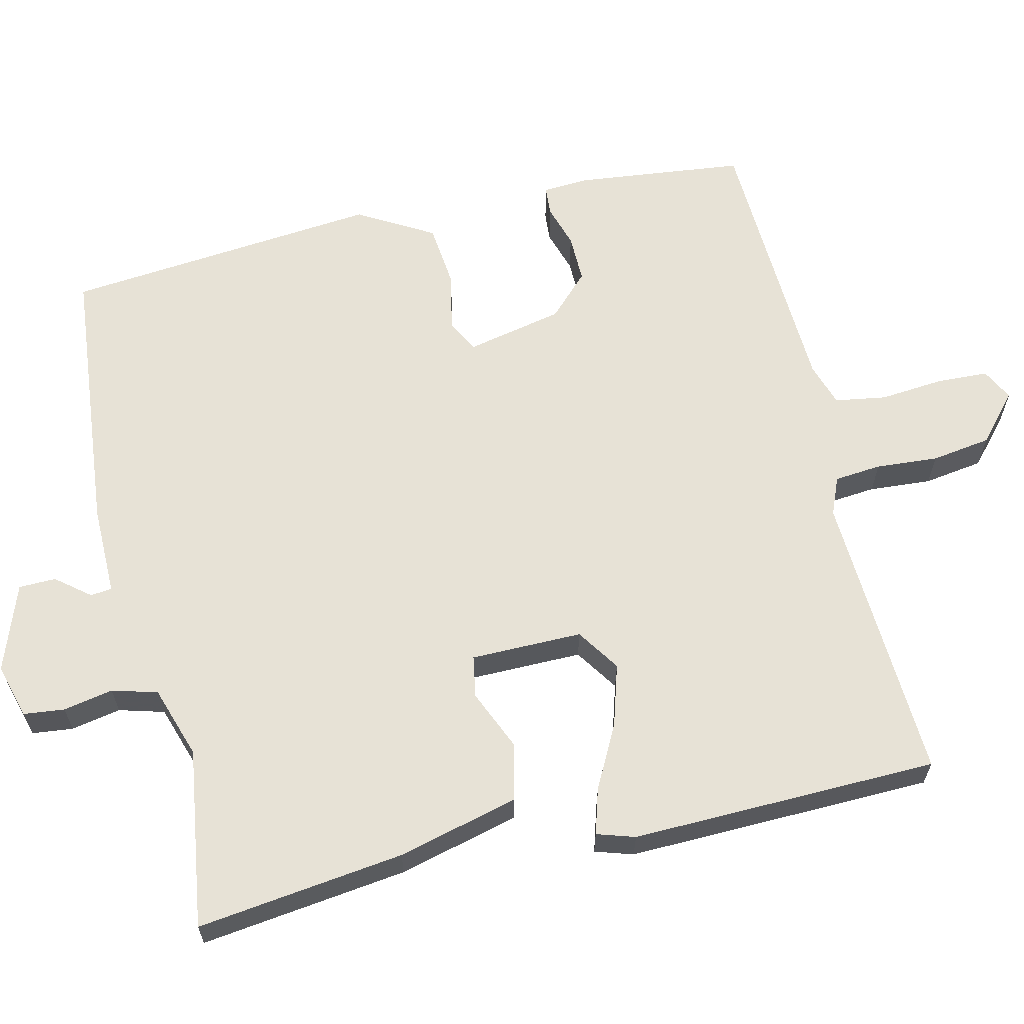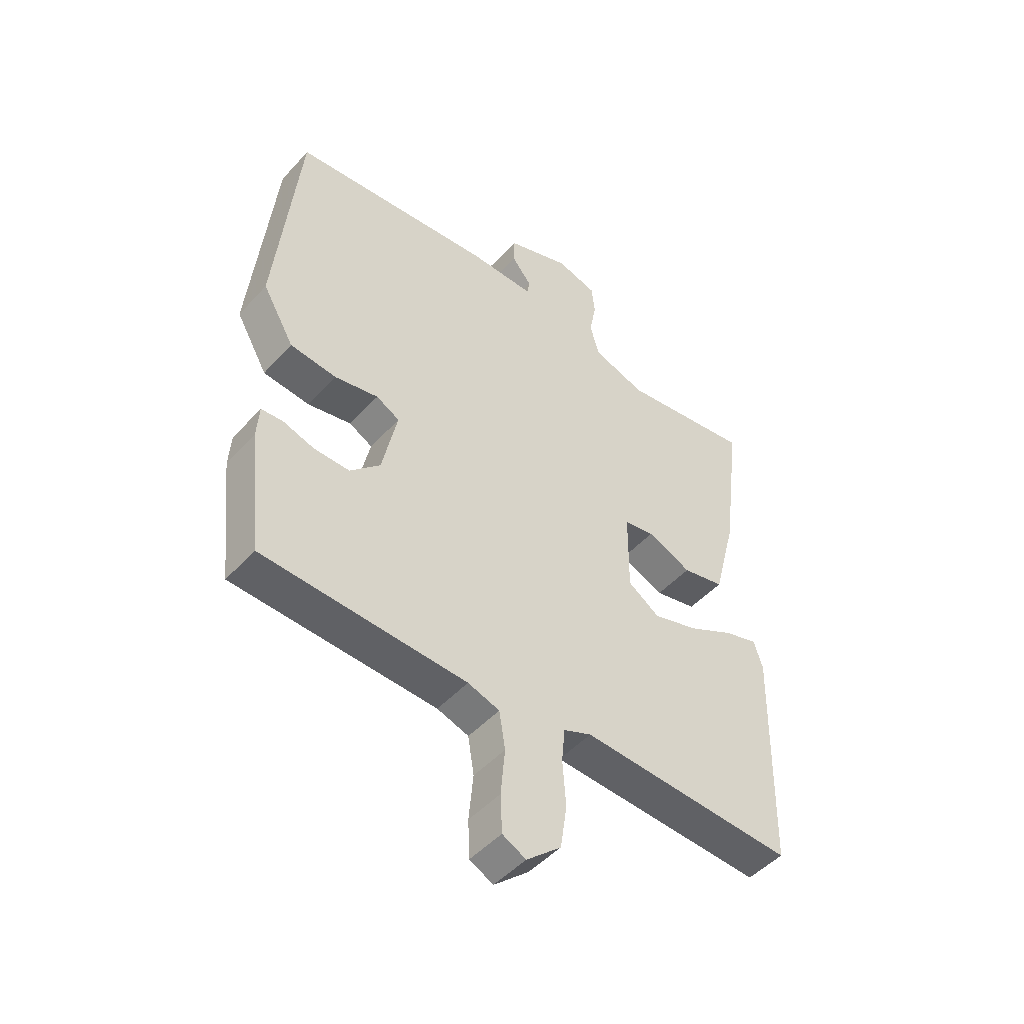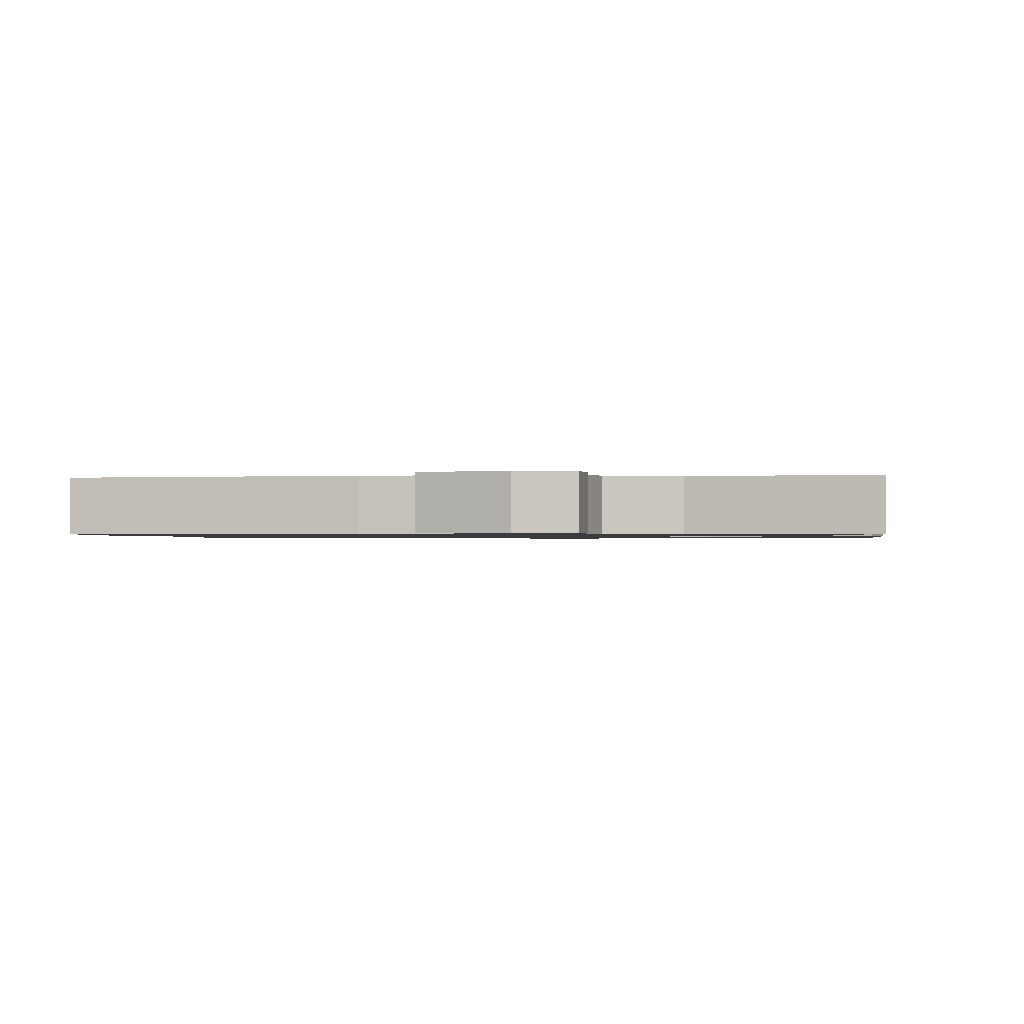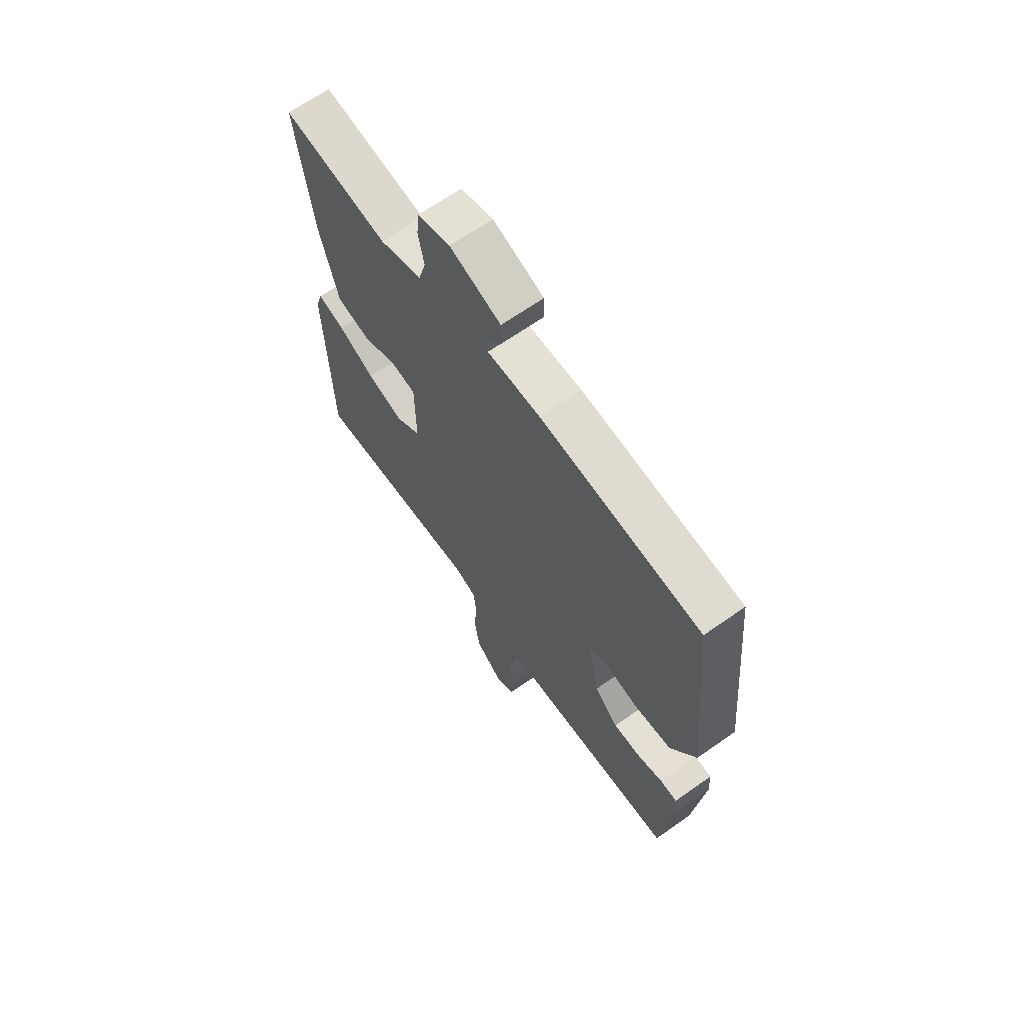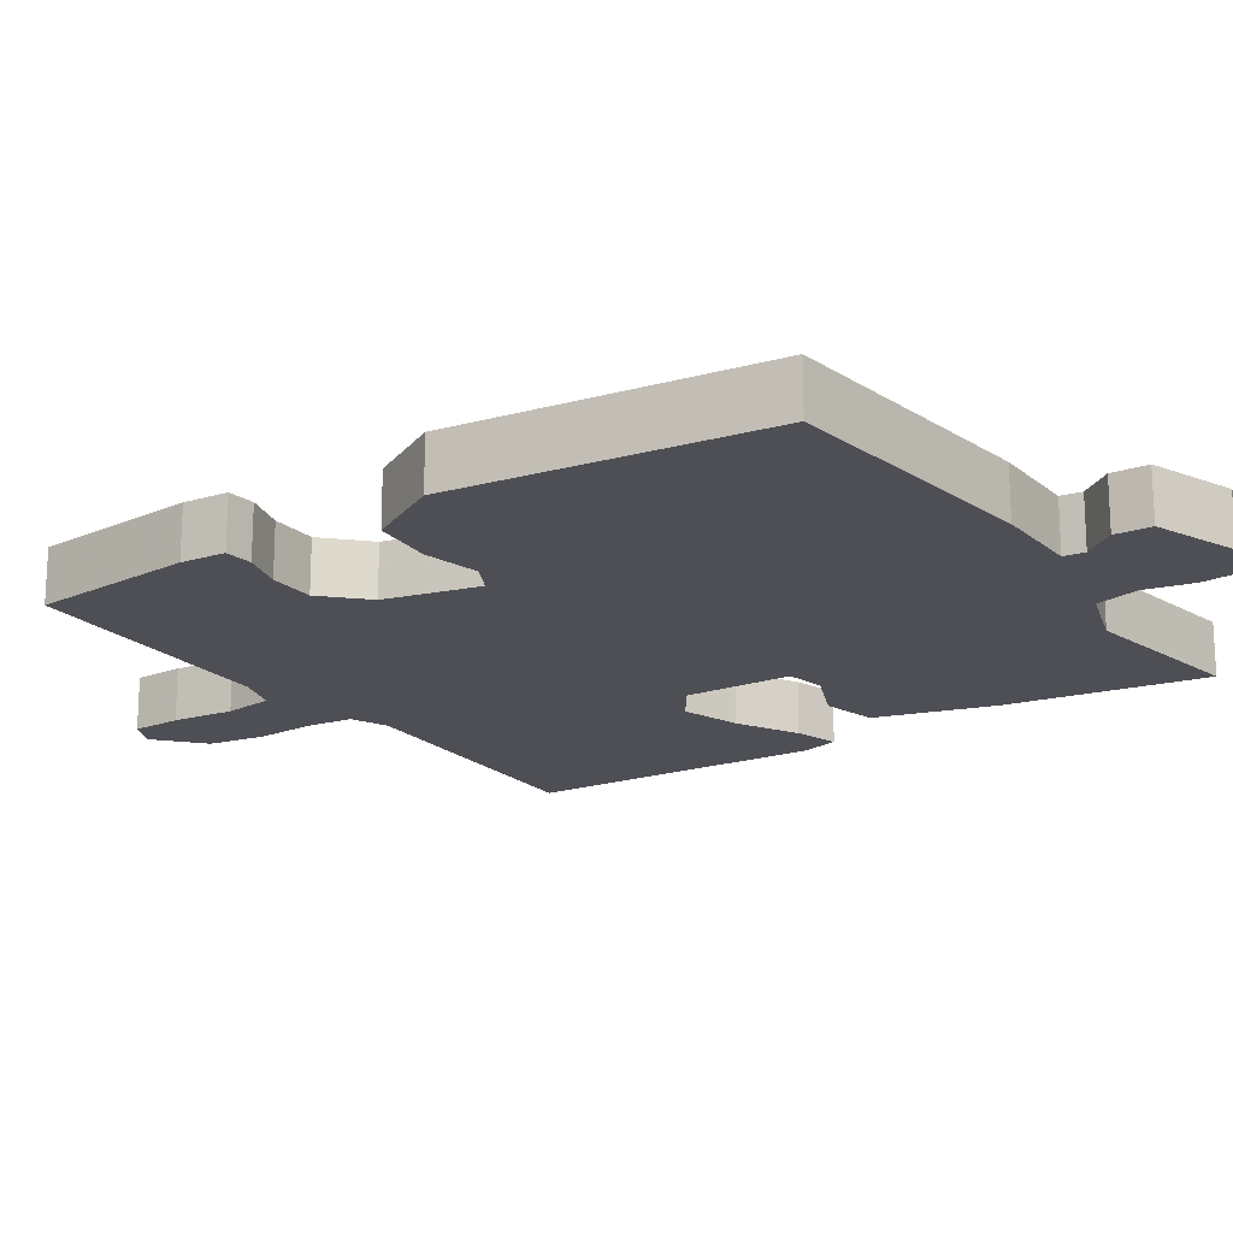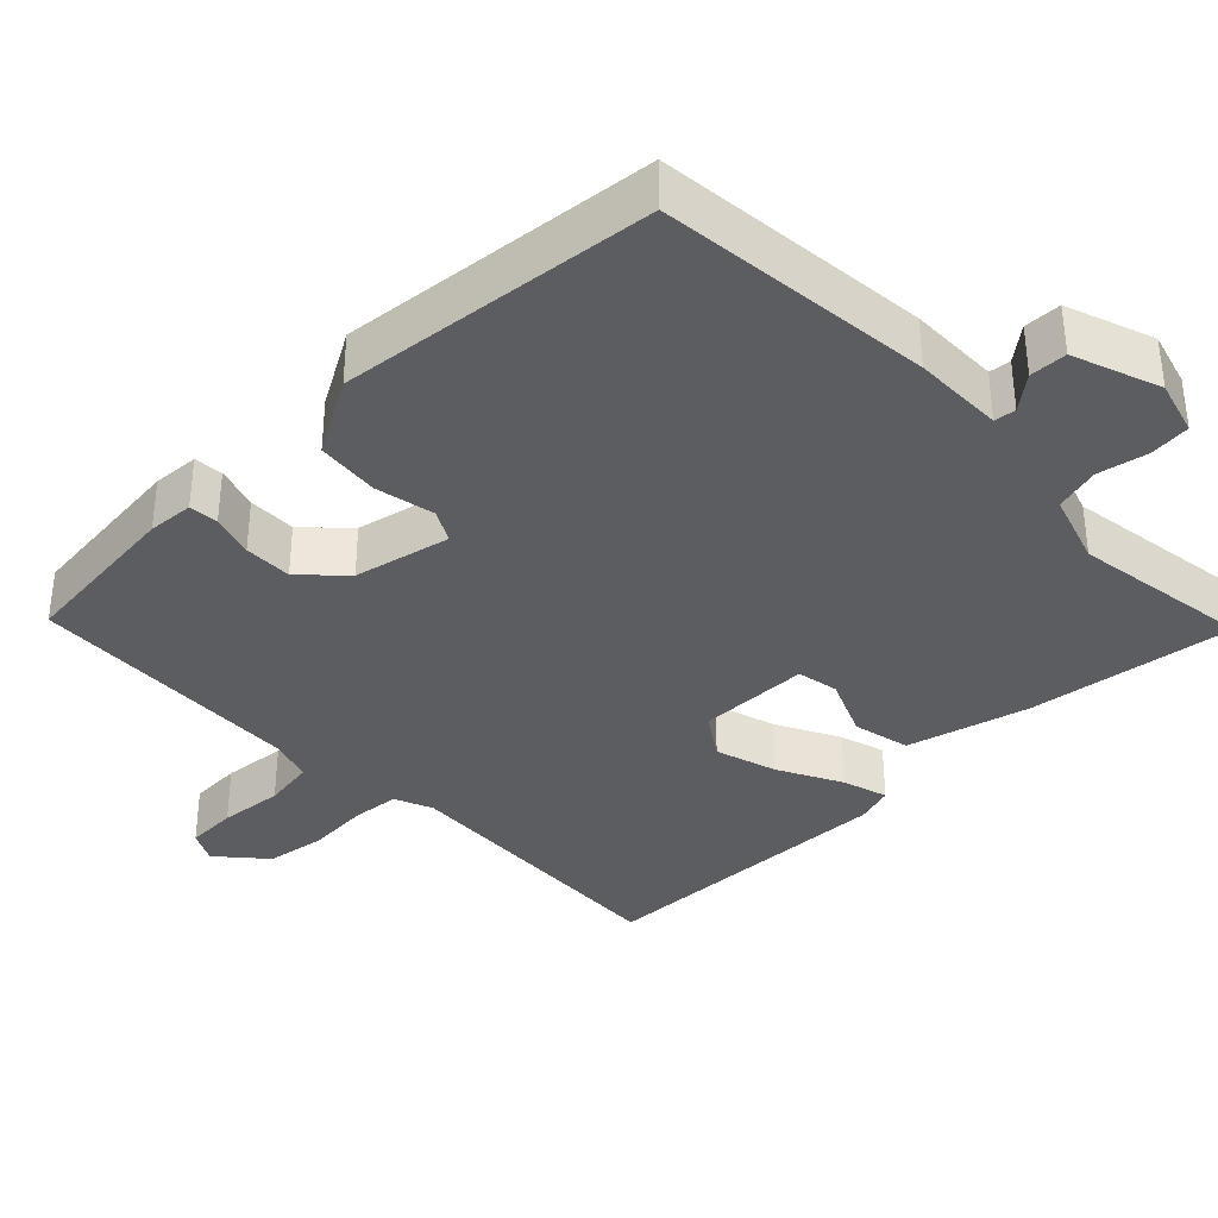
<metadata>
{"format":"obj","ext":"obj","renderer":"f3d","projection":"perspective","resolution":1024,"background":"white","views":[{"elev":63.0,"azim":76.9,"up":"+Y"},{"elev":-48.4,"azim":-40.0,"up":"+Z"},{"elev":-0.9,"azim":7.2,"up":"+Y"},{"elev":66.2,"azim":-125.3,"up":"+Z"},{"elev":-18.3,"azim":-56.2,"up":"+Y"},{"elev":-36.1,"azim":-45.8,"up":"+Y"}]}
</metadata>
<code>
v -0.5 0.07 0.5
v -0.13 0.07 0.536
v -0.008 0.07 0.535
v -0.005 0.07 0.564
v -0.041 0.07 0.609
v -0.04 0.07 0.659
v 0.077 0.07 0.701
v 0.151 0.07 0.68
v 0.157 0.07 0.625
v 0.144 0.07 0.558
v 0.161 0.07 0.497
v 0.258 0.07 0.465
v 0.5 0.07 0.5
v 0.464 0.07 0.221
v 0.422 0.07 0.058
v 0.345 0.07 0.041
v 0.264 0.07 0.076
v 0.208 0.07 0.066
v 0.207 0.07 -0.084
v 0.265 0.07 -0.123
v 0.348 0.07 -0.098
v 0.433 0.07 -0.054
v 0.494 0.07 -0.036
v 0.51 0.07 -0.087
v 0.5 0.07 -0.5
v 0.106 0.07 -0.479
v 0.055 0.07 -0.5
v 0.049 0.07 -0.563
v 0.055 0.07 -0.647
v 0.043 0.07 -0.727
v -0.02 0.07 -0.782
v -0.063 0.07 -0.76
v -0.066 0.07 -0.691
v -0.058 0.07 -0.605
v -0.069 0.07 -0.536
v -0.127 0.07 -0.517
v -0.5 0.07 -0.5
v -0.525 0.07 -0.273
v -0.521 0.07 -0.211
v -0.482 0.07 -0.208
v -0.424 0.07 -0.226
v -0.359 0.07 -0.227
v -0.304 0.07 -0.173
v -0.276 0.07 -0.043
v -0.319 0.07 -0.02
v -0.399 0.07 -0.036
v -0.484 0.07 -0.027
v -0.542 0.07 0.074
v -0.5 0 0.5
v -0.13 0 0.536
v -0.008 0 0.535
v -0.005 0 0.564
v -0.041 0 0.609
v -0.04 0 0.659
v 0.077 0 0.701
v 0.151 0 0.68
v 0.157 0 0.625
v 0.144 0 0.558
v 0.161 0 0.497
v 0.258 0 0.465
v 0.5 0 0.5
v 0.464 0 0.221
v 0.422 0 0.058
v 0.345 0 0.041
v 0.264 0 0.076
v 0.208 0 0.066
v 0.207 0 -0.084
v 0.265 0 -0.123
v 0.348 0 -0.098
v 0.433 0 -0.054
v 0.494 0 -0.036
v 0.51 0 -0.087
v 0.5 0 -0.5
v 0.106 0 -0.479
v 0.055 0 -0.5
v 0.049 0 -0.563
v 0.055 0 -0.647
v 0.043 0 -0.727
v -0.02 0 -0.782
v -0.063 0 -0.76
v -0.066 0 -0.691
v -0.058 0 -0.605
v -0.069 0 -0.536
v -0.127 0 -0.517
v -0.5 0 -0.5
v -0.525 0 -0.273
v -0.521 0 -0.211
v -0.482 0 -0.208
v -0.424 0 -0.226
v -0.359 0 -0.227
v -0.304 0 -0.173
v -0.276 0 -0.043
v -0.319 0 -0.02
v -0.399 0 -0.036
v -0.484 0 -0.027
v -0.542 0 0.074
f 1 2 3
f 48 1 3
f 47 48 3
f 46 47 3
f 45 46 3
f 44 45 3
f 43 44 3
f 39 40 41
f 38 39 41
f 37 38 41
f 36 37 41
f 35 36 41 42
f 32 33 34
f 31 32 34
f 30 31 34
f 29 30 34
f 28 29 34
f 27 28 34 35
f 35 42 43
f 27 35 43
f 26 27 43
f 24 25 26
f 23 24 26
f 22 23 26
f 21 22 26
f 15 16 17
f 14 15 17
f 13 14 17
f 12 13 17
f 11 12 17 18
f 10 11 18 19
f 8 9 10
f 7 8 10
f 6 7 10
f 5 6 10
f 4 5 10
f 3 4 10 19
f 26 43 3 19
f 20 21 26
f 19 20 26
f 51 50 49
f 51 49 96
f 51 96 95
f 51 95 94
f 51 94 93
f 51 93 92
f 51 92 91
f 89 88 87
f 89 87 86
f 89 86 85
f 89 85 84
f 90 89 84 83
f 82 81 80
f 82 80 79
f 82 79 78
f 82 78 77
f 82 77 76
f 83 82 76 75
f 91 90 83
f 91 83 75
f 91 75 74
f 74 73 72
f 74 72 71
f 74 71 70
f 74 70 69
f 65 64 63
f 65 63 62
f 65 62 61
f 65 61 60
f 66 65 60 59
f 67 66 59 58
f 58 57 56
f 58 56 55
f 58 55 54
f 58 54 53
f 58 53 52
f 67 58 52 51
f 67 51 91 74
f 74 69 68
f 74 68 67
f 1 49 50 2
f 2 50 51 3
f 3 51 52 4
f 4 52 53 5
f 5 53 54 6
f 6 54 55 7
f 7 55 56 8
f 8 56 57 9
f 9 57 58 10
f 10 58 59 11
f 11 59 60 12
f 12 60 61 13
f 13 61 62 14
f 14 62 63 15
f 15 63 64 16
f 16 64 65 17
f 17 65 66 18
f 18 66 67 19
f 19 67 68 20
f 20 68 69 21
f 21 69 70 22
f 22 70 71 23
f 23 71 72 24
f 24 72 73 25
f 25 73 74 26
f 26 74 75 27
f 27 75 76 28
f 28 76 77 29
f 29 77 78 30
f 30 78 79 31
f 31 79 80 32
f 32 80 81 33
f 33 81 82 34
f 34 82 83 35
f 35 83 84 36
f 36 84 85 37
f 37 85 86 38
f 38 86 87 39
f 39 87 88 40
f 40 88 89 41
f 41 89 90 42
f 42 90 91 43
f 43 91 92 44
f 44 92 93 45
f 45 93 94 46
f 46 94 95 47
f 47 95 96 48
f 48 96 49 1

</code>
